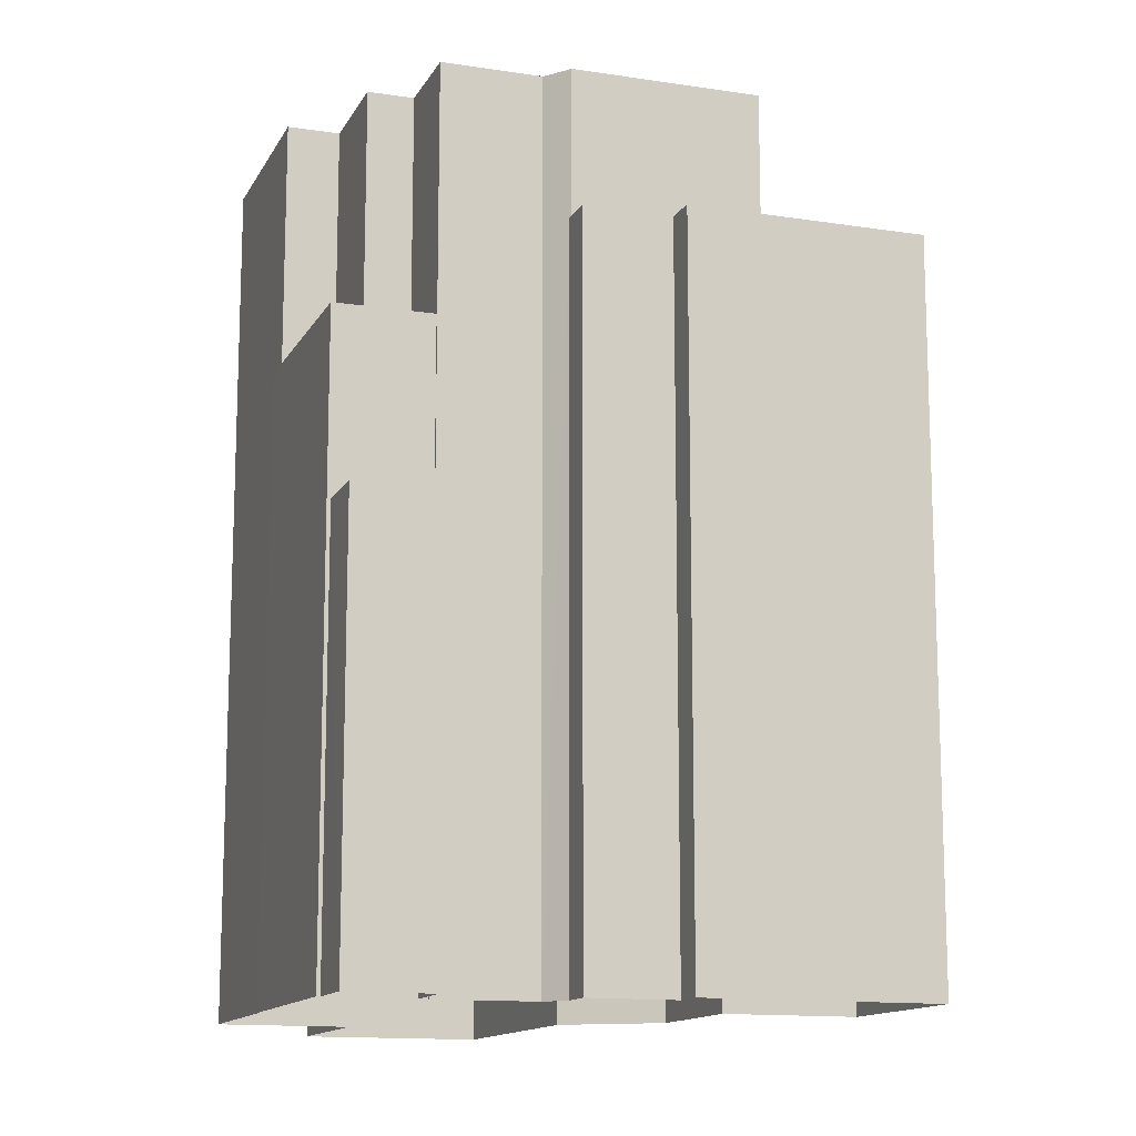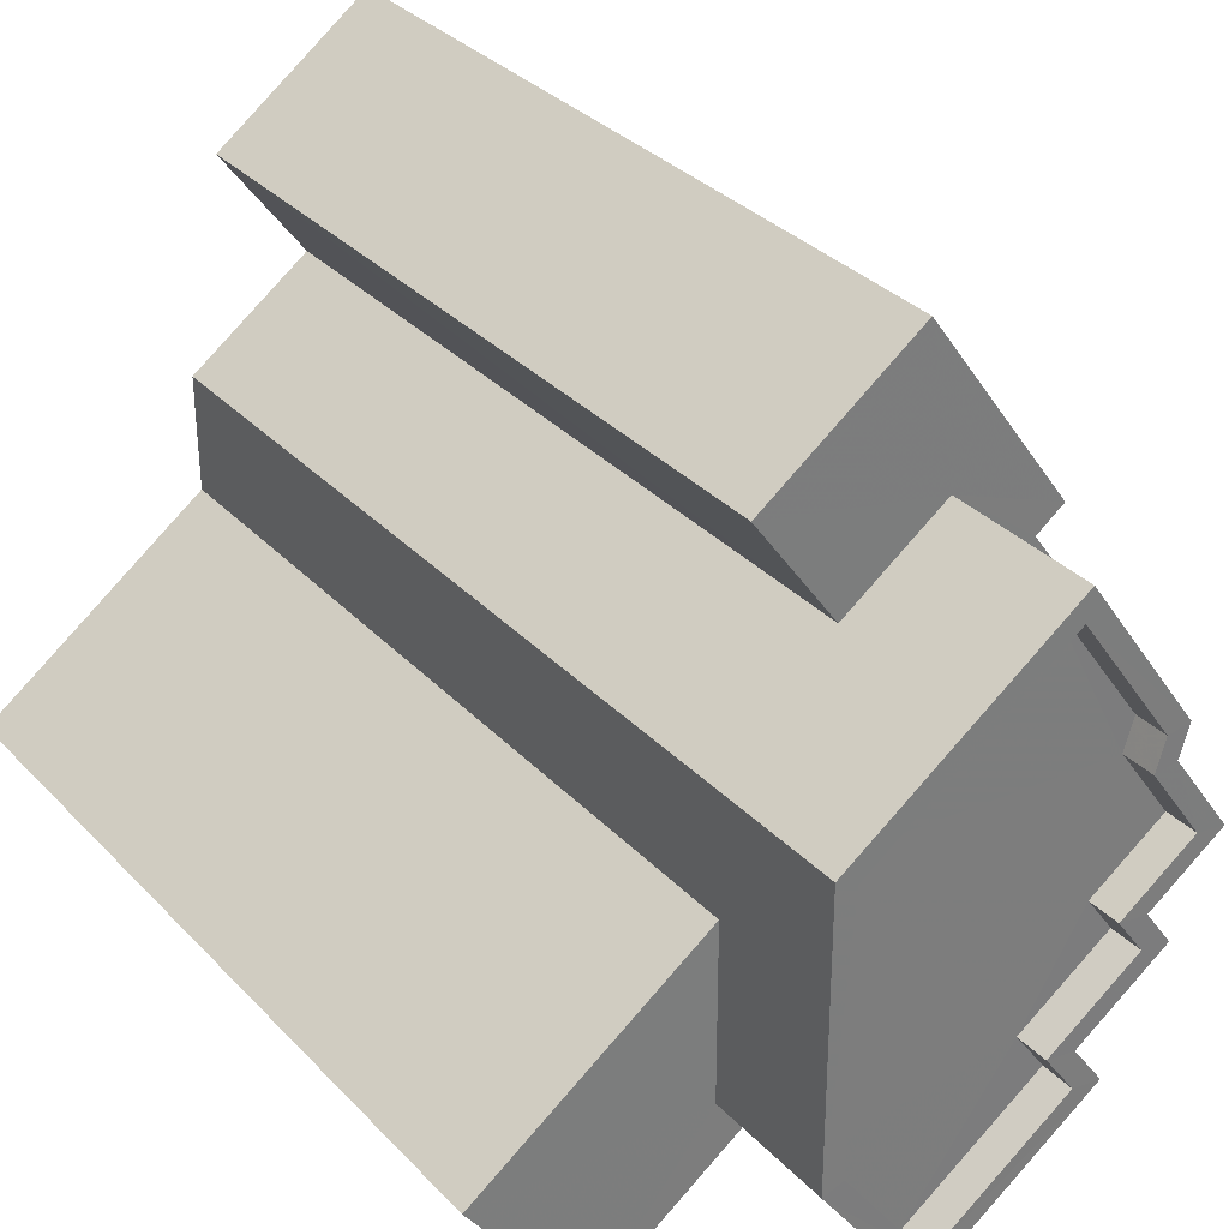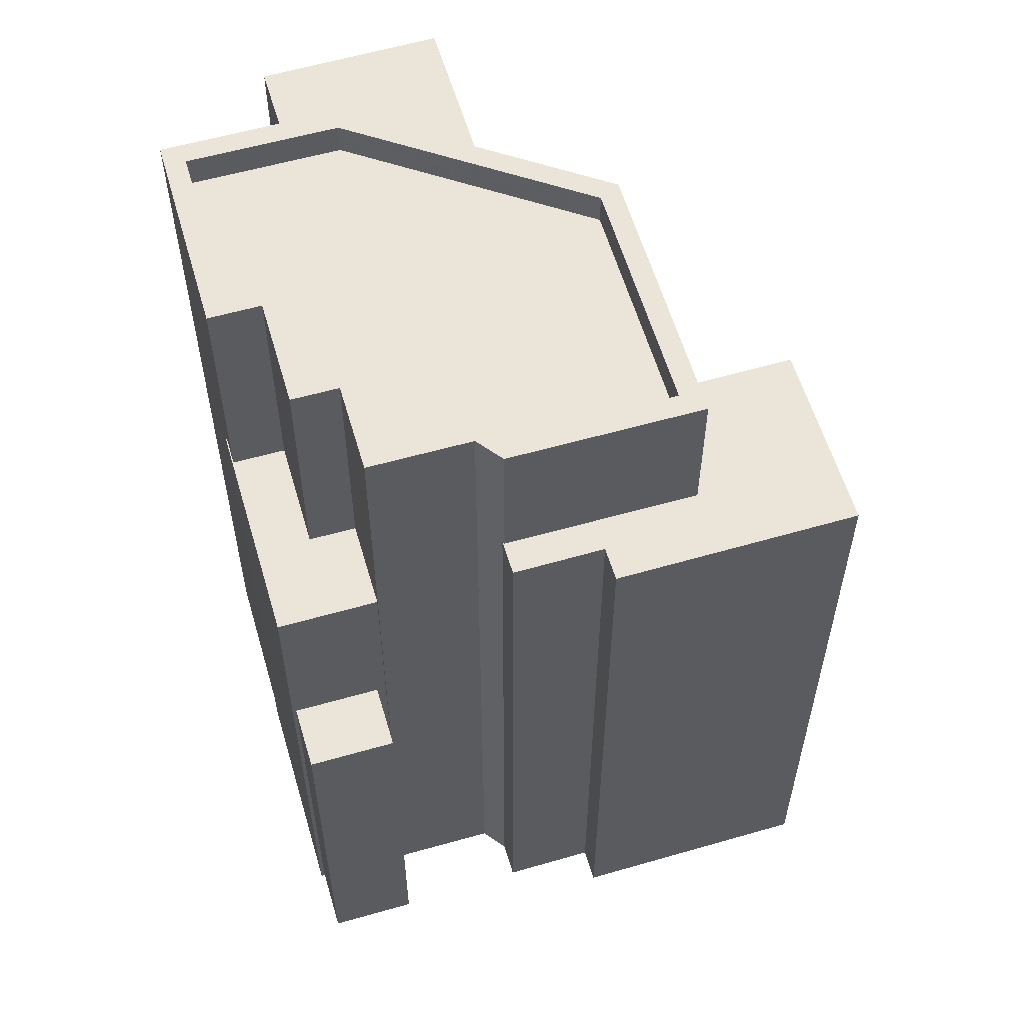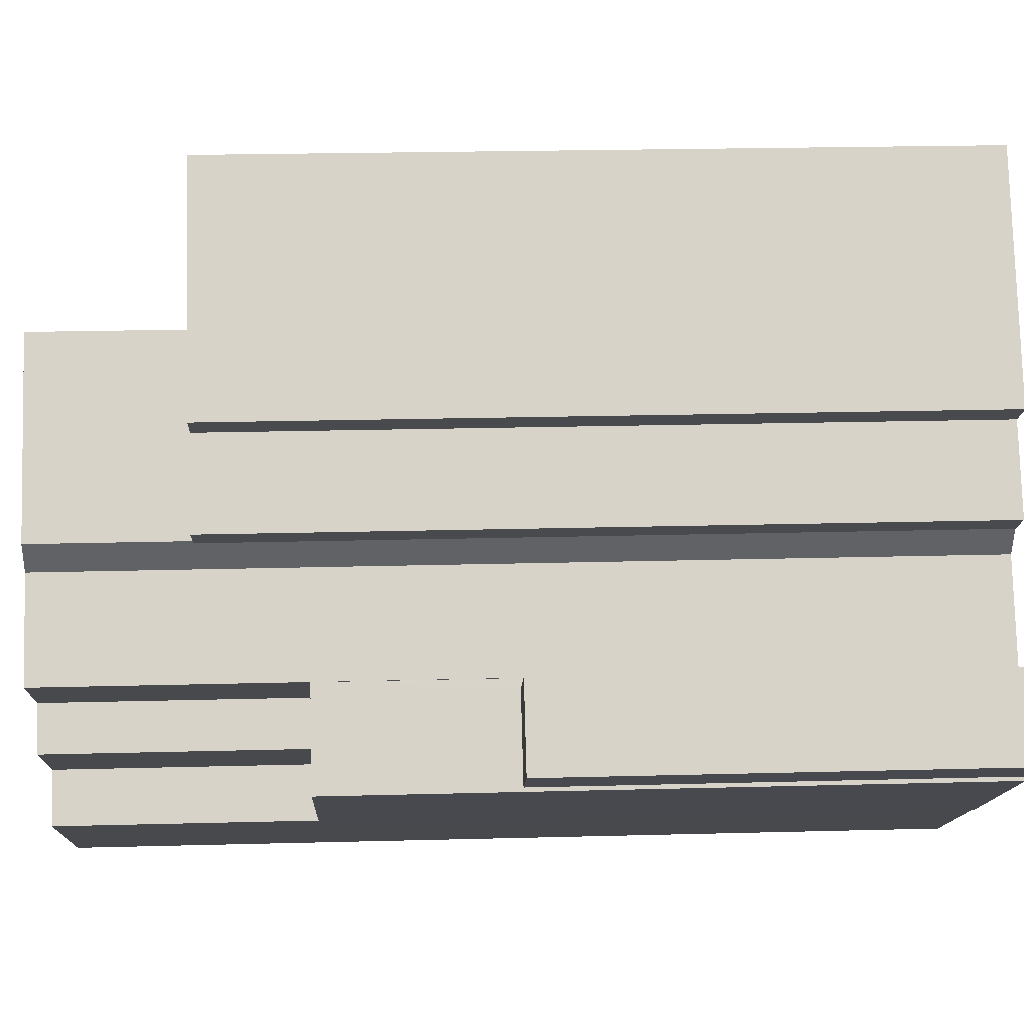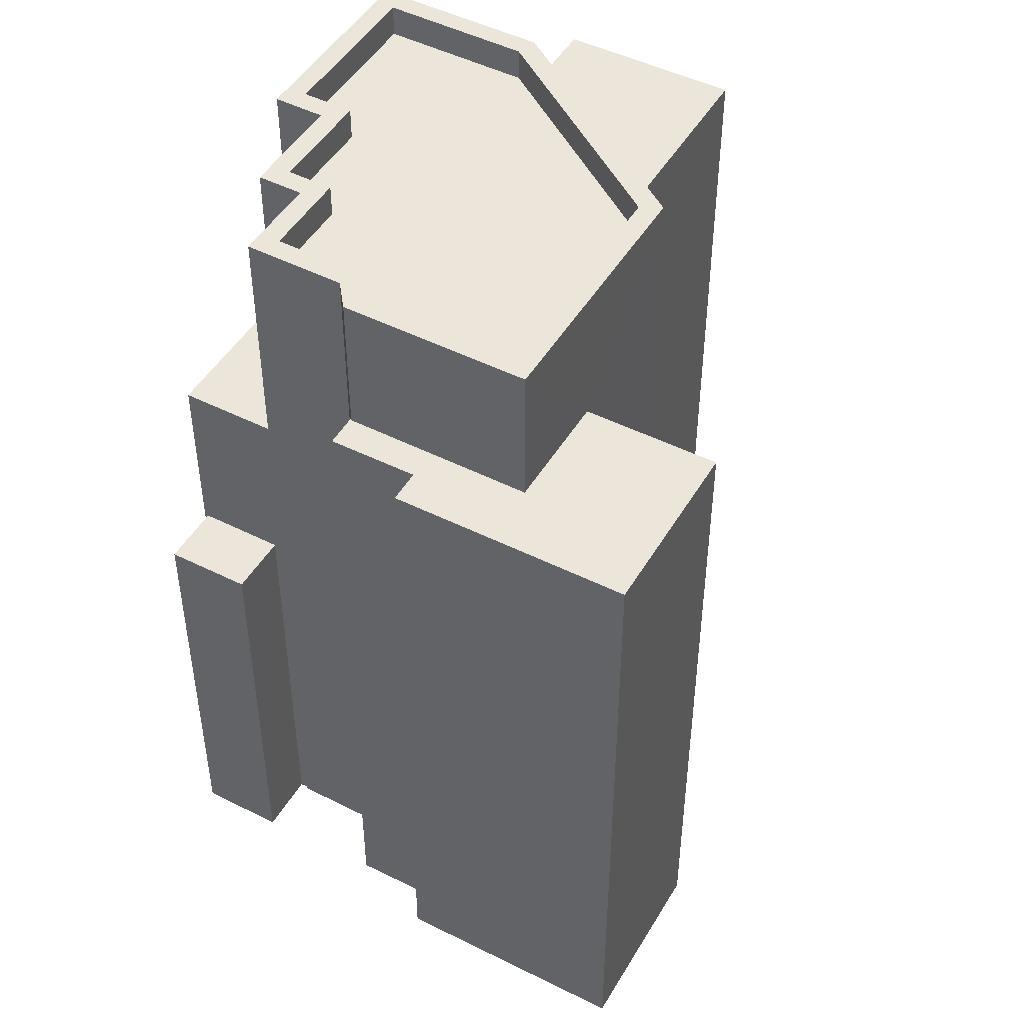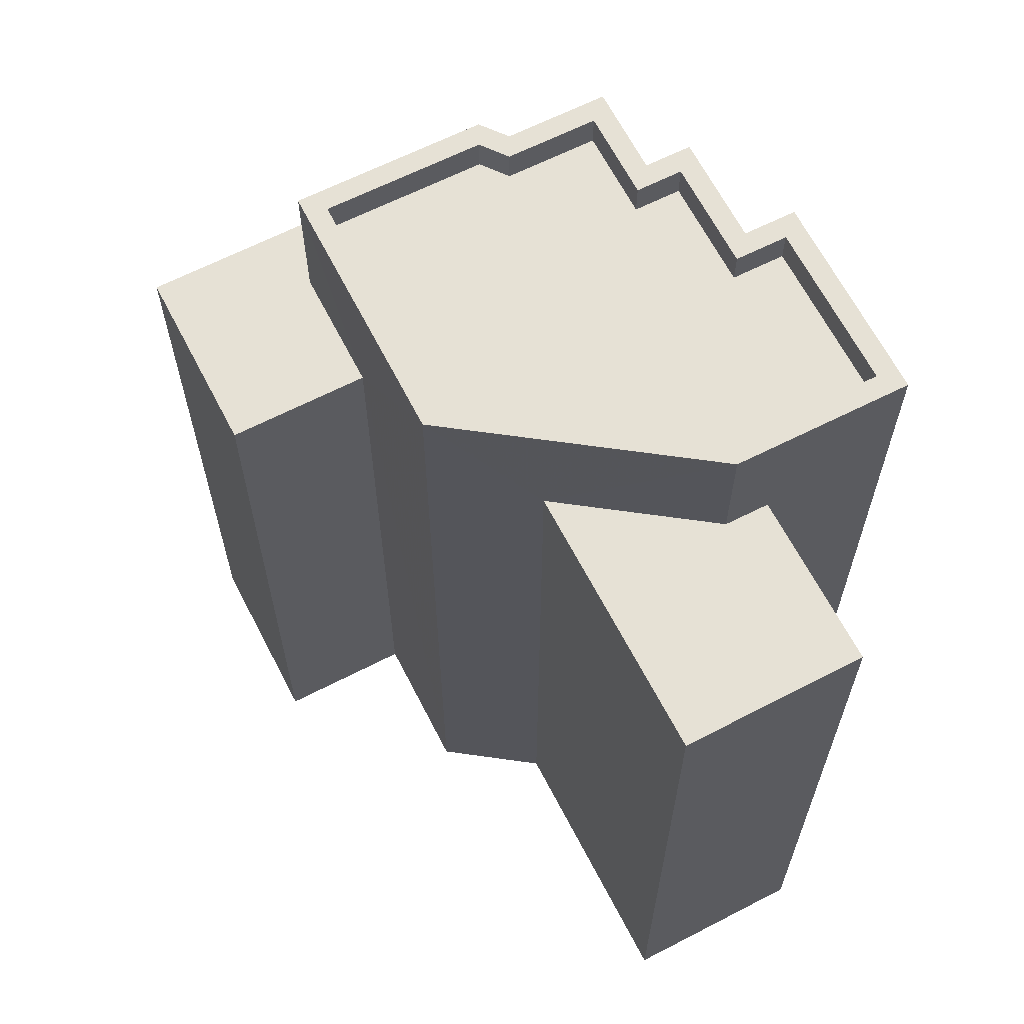
<metadata>
{"format":"obj","ext":"obj","renderer":"f3d","projection":"perspective","resolution":1024,"background":"white","views":[{"elev":-13.3,"azim":106.2,"up":"+Z"},{"elev":32.8,"azim":-35.7,"up":"+Y"},{"elev":58.8,"azim":109.1,"up":"+Z"},{"elev":22.8,"azim":87.4,"up":"+Y"},{"elev":47.9,"azim":155.0,"up":"+Z"},{"elev":64.5,"azim":-81.7,"up":"+Z"}]}
</metadata>
<code>
v -8165 -3.922e+04 7.085
v -8161 -3.923e+04 7.084
v -8162 -3.923e+04 7.084
v -8168 -3.923e+04 7.084
v -8166 -3.923e+04 7.084
v -8158 -3.924e+04 7.084
v -8159 -3.924e+04 7.084
v -8159 -3.923e+04 7.084
v -8175 -3.924e+04 7.083
v -8168 -3.924e+04 7.083
v -8172 -3.924e+04 7.083
v -8159 -3.924e+04 7.083
v -8163 -3.924e+04 7.083
v -8163 -3.924e+04 7.083
v -8169 -3.923e+04 7.084
v -8169 -3.923e+04 7.084
v -8161 -3.923e+04 7.084
v -8161 -3.923e+04 7.084
v -8167 -3.924e+04 7.083
v -8161 -3.923e+04 7.084
v -8160 -3.923e+04 7.084
v -8160 -3.923e+04 7.084
v -8160 -3.924e+04 7.084
v -8159 -3.924e+04 17.58
v -8158 -3.924e+04 17.58
v -8159 -3.923e+04 17.58
v -8160 -3.924e+04 17.58
v -8163 -3.924e+04 21.96
v -8163 -3.924e+04 21.96
v -8163 -3.924e+04 21.96
v -8161 -3.924e+04 21.96
v -8163 -3.924e+04 21.96
v -8162 -3.924e+04 21.96
v -8160 -3.923e+04 21.96
v -8159 -3.924e+04 21.96
v -8164 -3.923e+04 27.89
v -8169 -3.923e+04 27.89
v -8169 -3.923e+04 27.89
v -8164 -3.923e+04 27.89
v -8161 -3.923e+04 27.89
v -8160 -3.923e+04 27.89
v -8161 -3.923e+04 27.89
v -8162 -3.923e+04 27.89
v -8161 -3.923e+04 27.89
v -8162 -3.923e+04 27.89
v -8162 -3.923e+04 27.09
v -8164 -3.923e+04 27.09
v -8162 -3.923e+04 27.09
v -8169 -3.923e+04 27.09
v -8161 -3.923e+04 27.09
v -8163 -3.924e+04 27.09
v -8164 -3.924e+04 27.09
v -8169 -3.924e+04 27.09
v -8162 -3.924e+04 27.09
v -8167 -3.924e+04 27.09
v -8163 -3.924e+04 27.09
v -8167 -3.924e+04 27.89
v -8163 -3.924e+04 27.89
v -8167 -3.924e+04 27.89
v -8163 -3.924e+04 27.89
v -8162 -3.924e+04 27.89
v -8163 -3.924e+04 27.89
v -8163 -3.924e+04 27.89
v -8164 -3.924e+04 27.89
v -8162 -3.924e+04 27.89
v -8161 -3.924e+04 27.89
v -8169 -3.924e+04 27.89
v -8169 -3.924e+04 27.89
v -8164 -3.923e+04 24.34
v -8168 -3.923e+04 24.34
v -8166 -3.923e+04 24.34
v -8165 -3.922e+04 24.34
v -8161 -3.923e+04 24.34
v -8161 -3.923e+04 24.34
v -8161 -3.923e+04 24.34
v -8161 -3.923e+04 24.34
v -8162 -3.923e+04 24.34
v -8168 -3.924e+04 24.88
v -8169 -3.924e+04 24.88
v -8172 -3.924e+04 24.88
v -8175 -3.924e+04 24.88
v -8169 -3.923e+04 24.88
f 1 2 3
f 4 1 5
f 6 7 8
f 9 10 11
f 12 13 7
f 14 13 12
f 15 16 5
f 9 15 10
f 17 3 18
f 19 10 13
f 20 5 17
f 21 20 22
f 7 23 8
f 13 21 23
f 5 1 3
f 7 13 23
f 20 15 5
f 10 15 13
f 17 5 3
f 21 13 20
f 20 13 15
f 24 25 26
f 27 24 26
f 28 29 30
f 31 32 30
f 33 31 34
f 30 29 35
f 34 31 35
f 31 30 35
f 36 37 38
f 37 36 39
f 40 41 42
f 43 40 42
f 44 39 36
f 42 44 45
f 43 42 45
f 44 36 45
f 46 47 48
f 47 49 48
f 50 48 51
f 52 49 53
f 54 51 52
f 55 52 53
f 56 52 55
f 48 49 51
f 51 49 52
f 57 58 59
f 60 61 40
f 62 63 64
f 59 58 62
f 61 60 65
f 65 64 63
f 40 61 41
f 65 63 66
f 62 58 63
f 61 65 66
f 67 38 68
f 59 67 68
f 59 68 57
f 38 37 68
f 69 70 71
f 70 69 72
f 73 74 75
f 76 72 69
f 75 77 69
f 77 76 69
f 74 77 75
f 78 79 80
f 80 79 81
f 79 82 81
f 27 26 8
f 23 27 8
f 25 6 8
f 26 25 8
f 24 6 25
f 24 7 6
f 23 21 27
f 21 34 27
f 7 24 12
f 27 34 35
f 24 27 35
f 12 24 35
f 28 14 29
f 28 13 14
f 12 29 14
f 12 35 29
f 61 34 41
f 41 34 22
f 61 33 34
f 22 34 21
f 75 44 73
f 17 73 20
f 20 73 42
f 73 44 42
f 41 22 20
f 42 41 20
f 30 58 28
f 13 28 19
f 19 28 57
f 28 58 57
f 68 78 57
f 57 78 19
f 68 79 78
f 19 78 10
f 79 68 82
f 15 82 16
f 16 82 37
f 82 68 37
f 39 71 37
f 37 71 16
f 39 69 71
f 16 71 5
f 69 39 44
f 75 69 44
f 33 61 66
f 31 33 66
f 31 66 63
f 32 31 63
f 32 63 58
f 30 32 58
f 38 49 47
f 36 38 47
f 45 47 46
f 45 36 47
f 43 46 48
f 43 45 46
f 40 48 50
f 40 43 48
f 60 50 51
f 60 40 50
f 65 51 54
f 65 60 51
f 64 54 52
f 64 65 54
f 62 52 56
f 62 64 52
f 59 56 55
f 59 62 56
f 59 55 53
f 67 59 53
f 67 53 49
f 38 67 49
f 77 3 2
f 76 77 2
f 74 18 3
f 77 74 3
f 18 74 73
f 17 18 73
f 71 70 4
f 5 71 4
f 70 1 4
f 70 72 1
f 76 2 1
f 72 76 1
f 10 80 11
f 10 78 80
f 80 9 11
f 80 81 9
f 15 81 82
f 15 9 81

</code>
